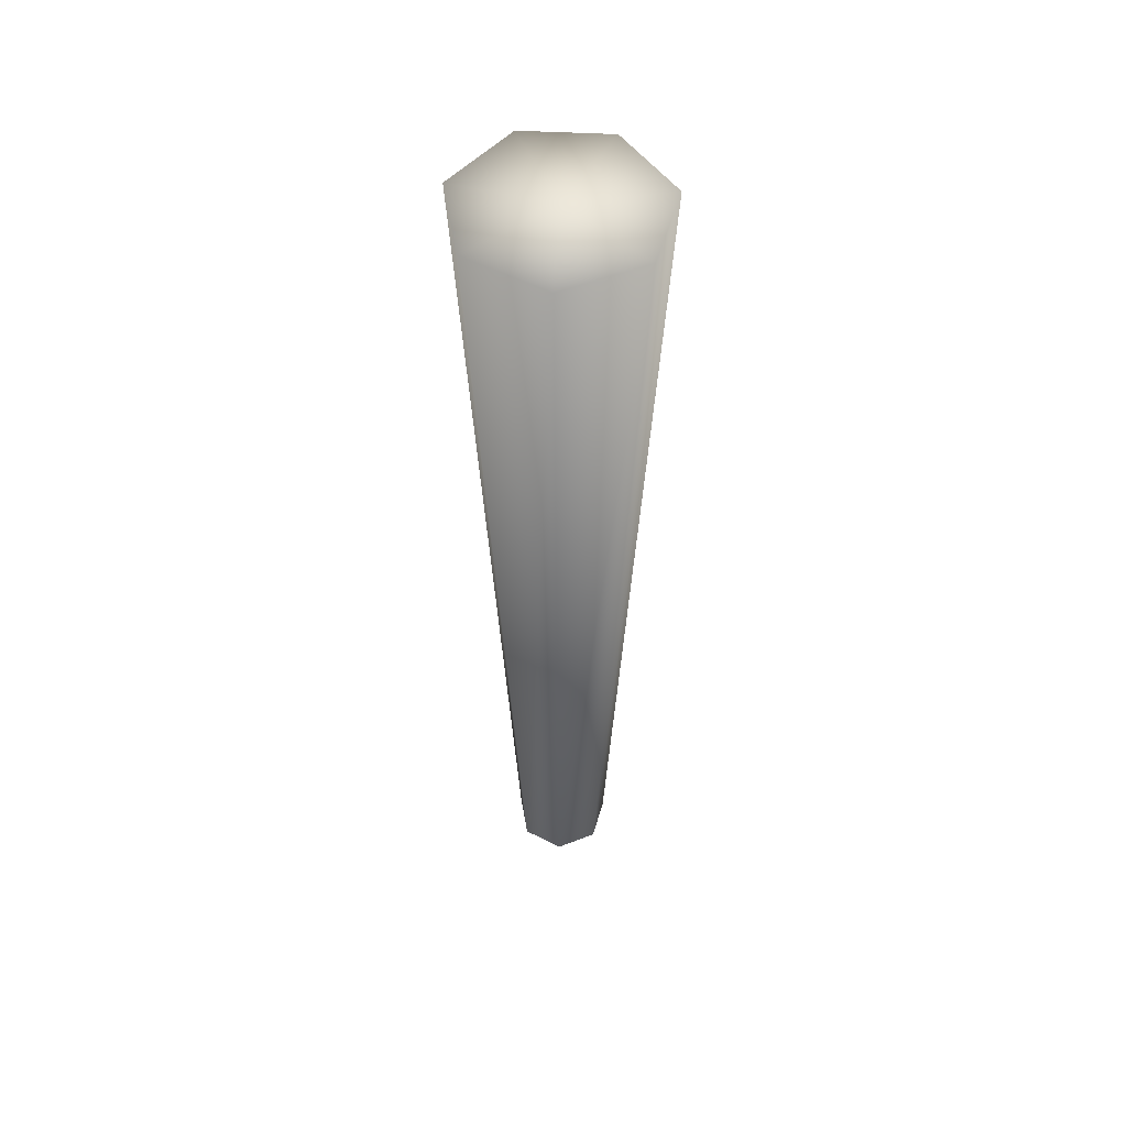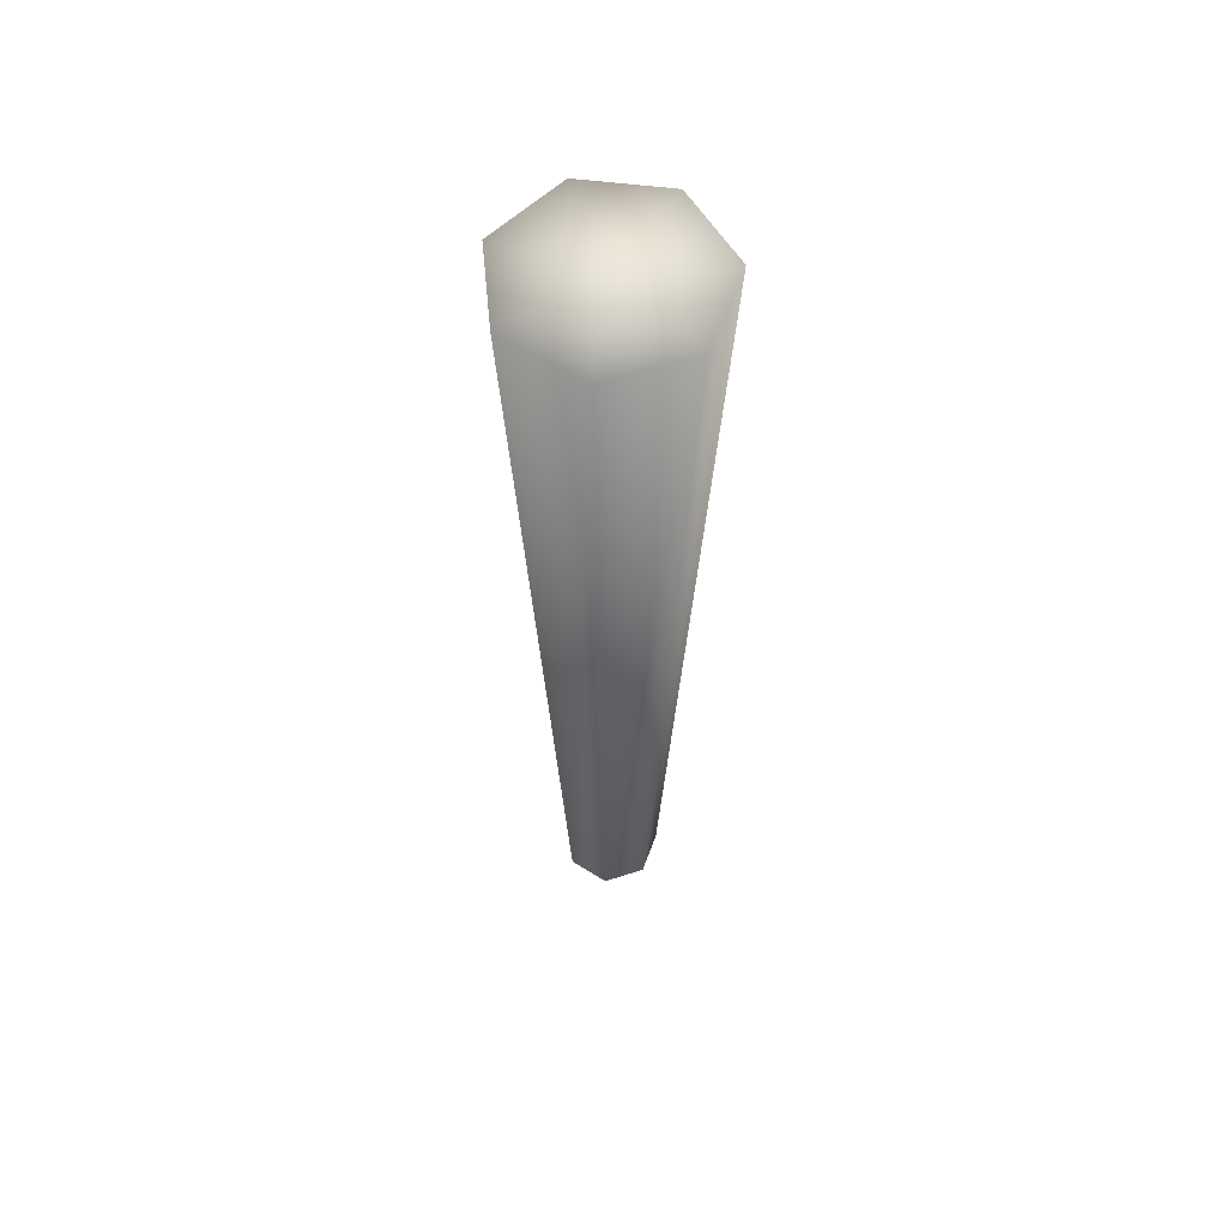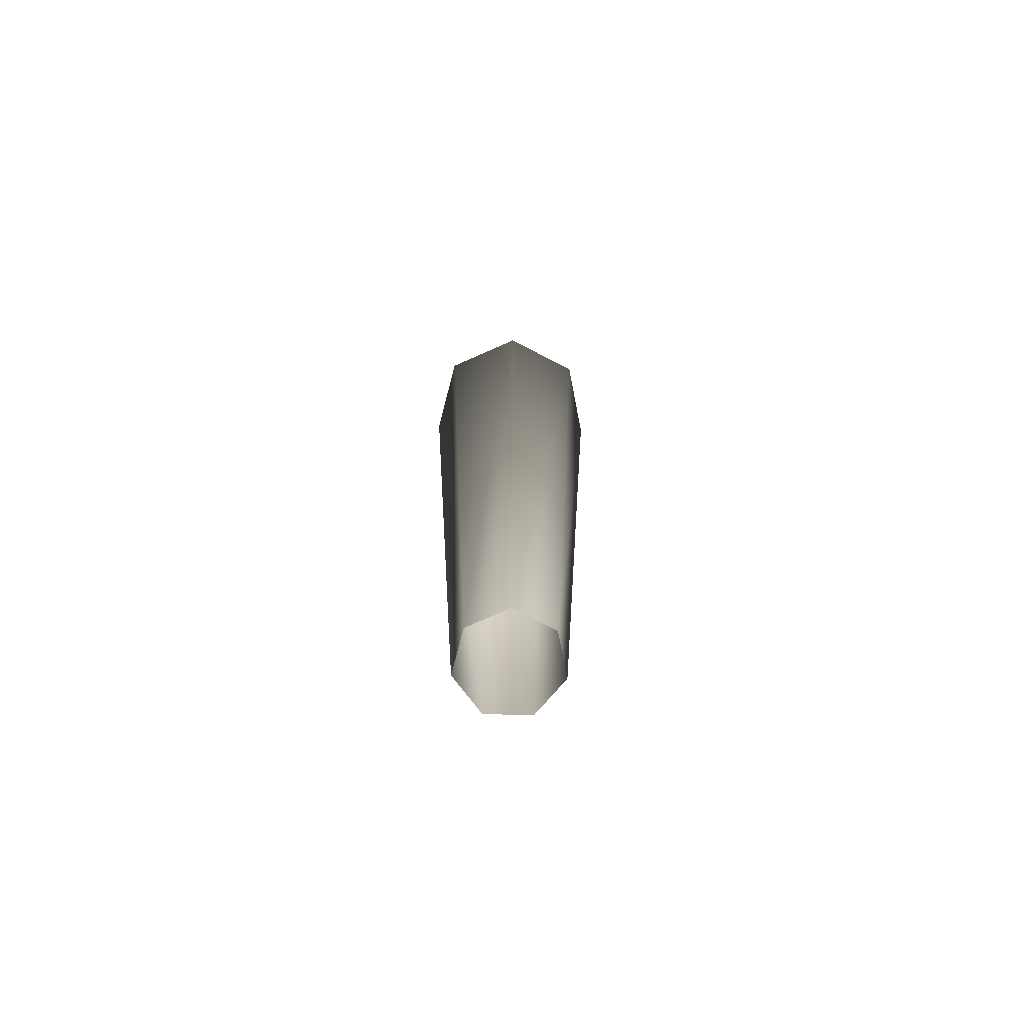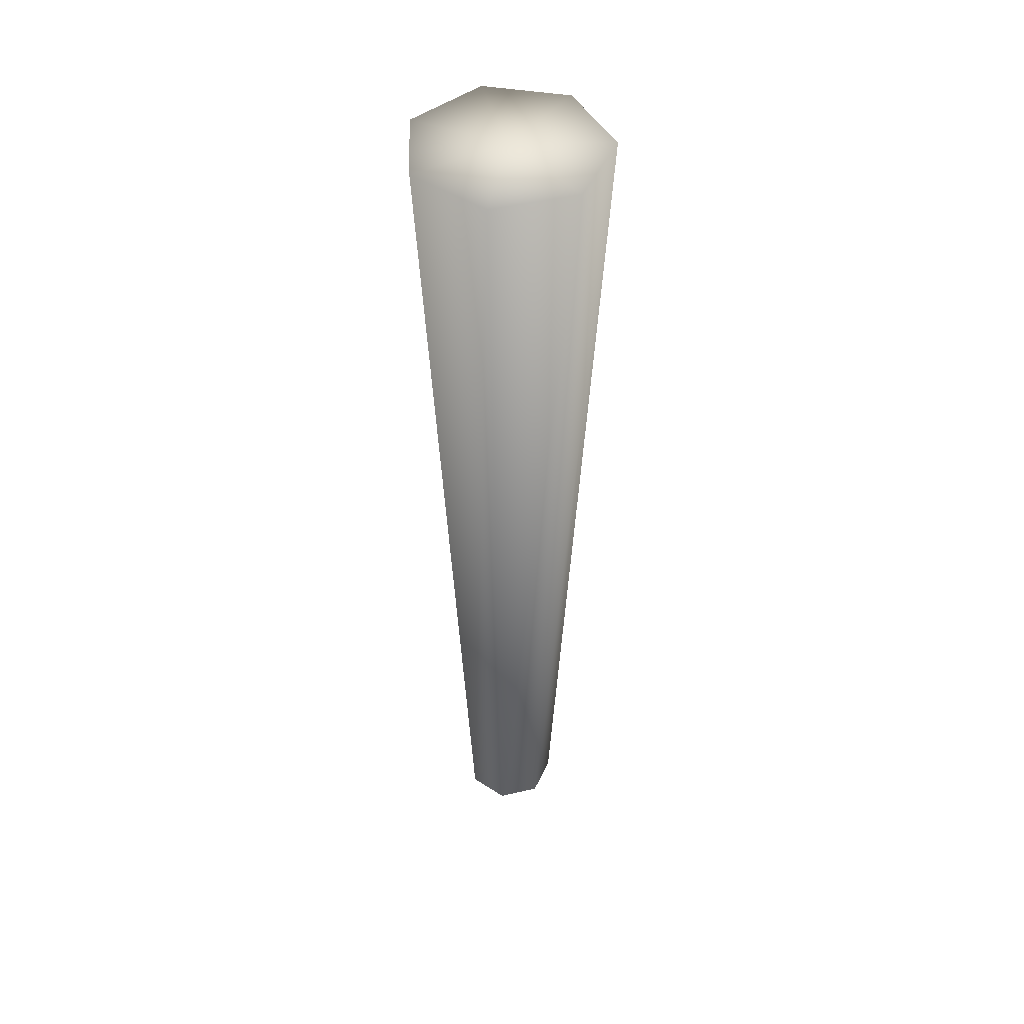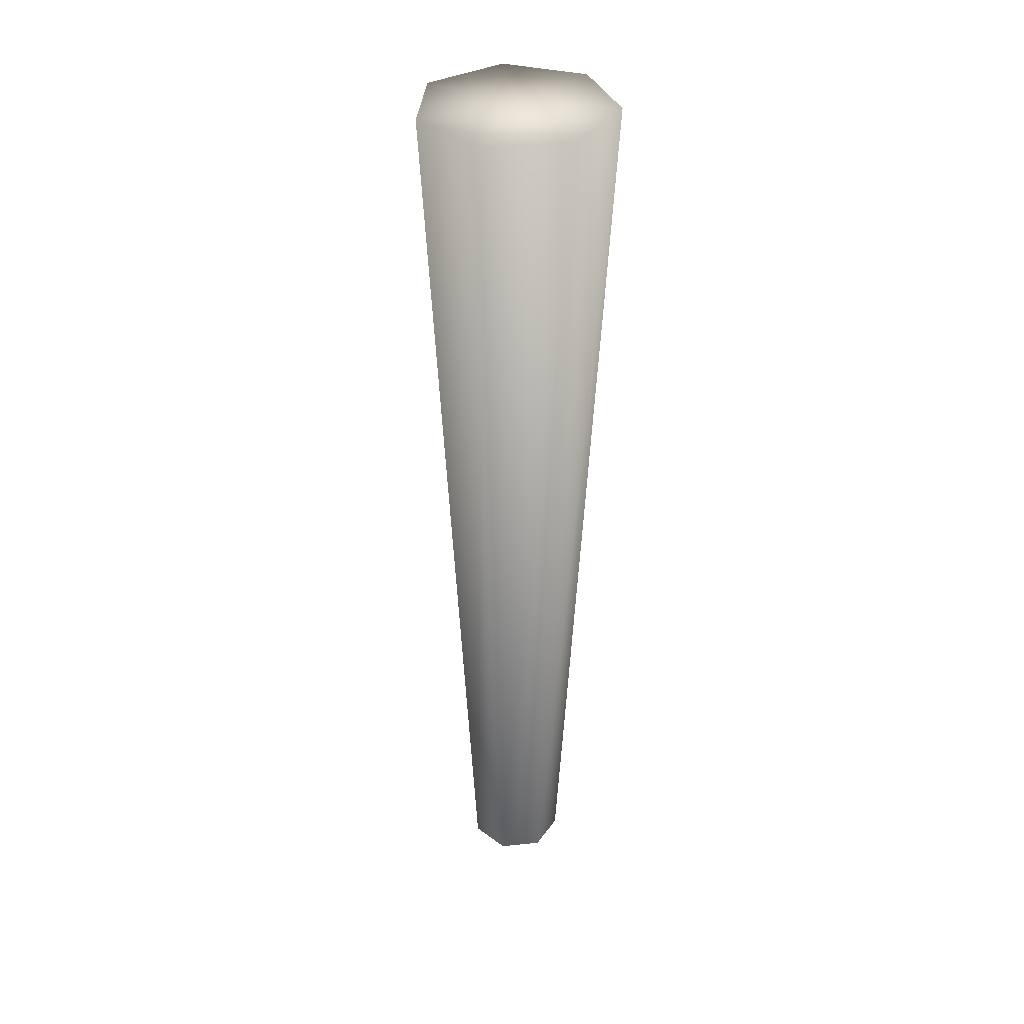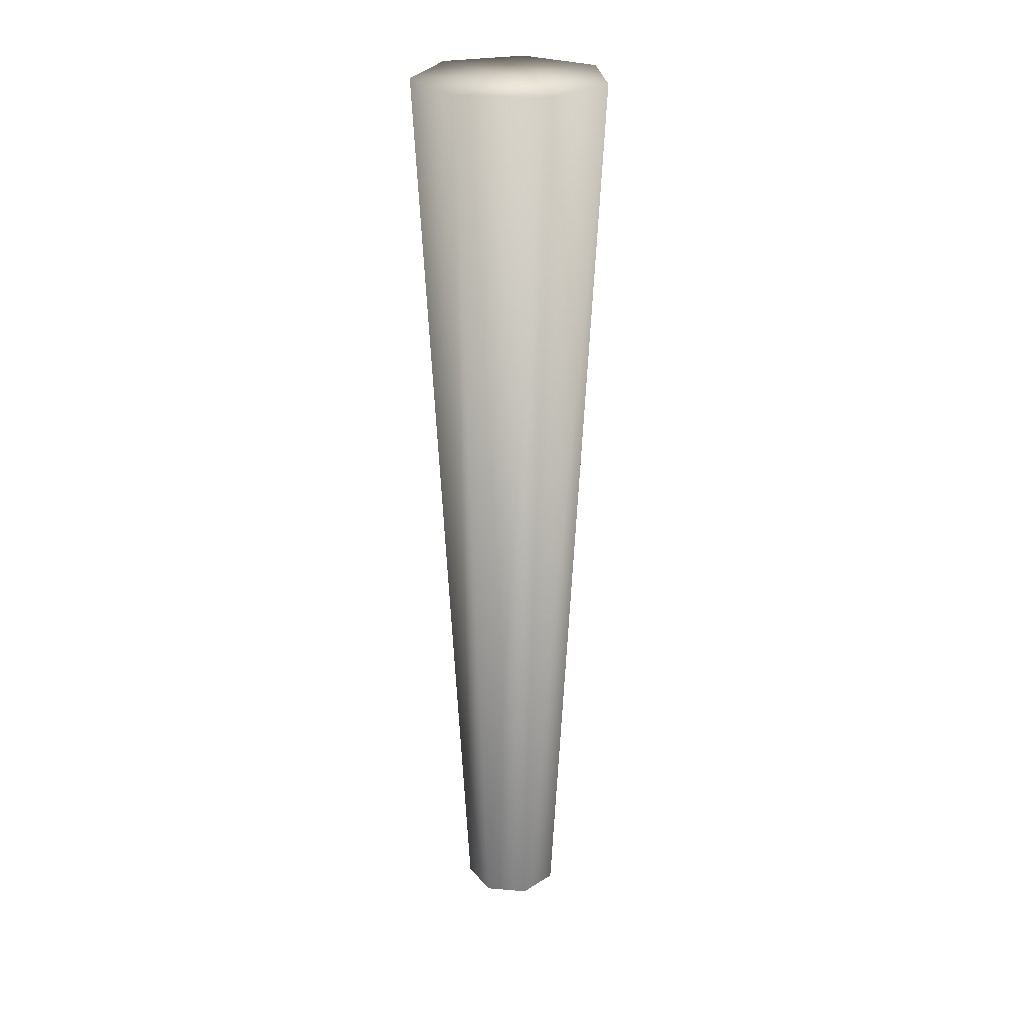
<metadata>
{"format":"obj","ext":"obj","renderer":"f3d","projection":"perspective","resolution":1024,"background":"white","views":[{"elev":52.5,"azim":-61.2,"up":"+Y"},{"elev":58.7,"azim":-57.1,"up":"+Y"},{"elev":-74.0,"azim":-66.1,"up":"+Y"},{"elev":46.3,"azim":49.3,"up":"+Y"},{"elev":36.5,"azim":-149.2,"up":"+Y"},{"elev":26.1,"azim":-82.7,"up":"+Y"}]}
</metadata>
<code>
v  1.107 18.6 -1.508
v  1.833 18.6 -0
v  0.8768 0.0469 0
v  0.5107 0.0469 -0.7602
v  -0.5247 18.6 -1.88
v  -0.3119 0.0469 -0.9479
v  -1.833 18.6 -0.8368
v  -0.9715 0.0469 -0.4219
v  -1.833 18.6 0.8368
v  -0.9715 0.0469 0.4219
v  -0.5247 18.6 1.88
v  -0.3119 0.0469 0.9479
v  1.107 18.6 1.508
v  0.5107 0.0469 0.7602
v  -0.0974 18.64 -0.0006
o wew
g wew
f 1 2 3 4
f 5 1 4 6
f 7 5 6 8
f 9 7 8 10
f 11 9 10 12
f 13 11 12 14
f 2 13 14 3
f 15 2 1
f 15 13 2
f 15 11 13
f 15 9 11
f 15 7 9
f 15 5 7
f 15 1 5

</code>
